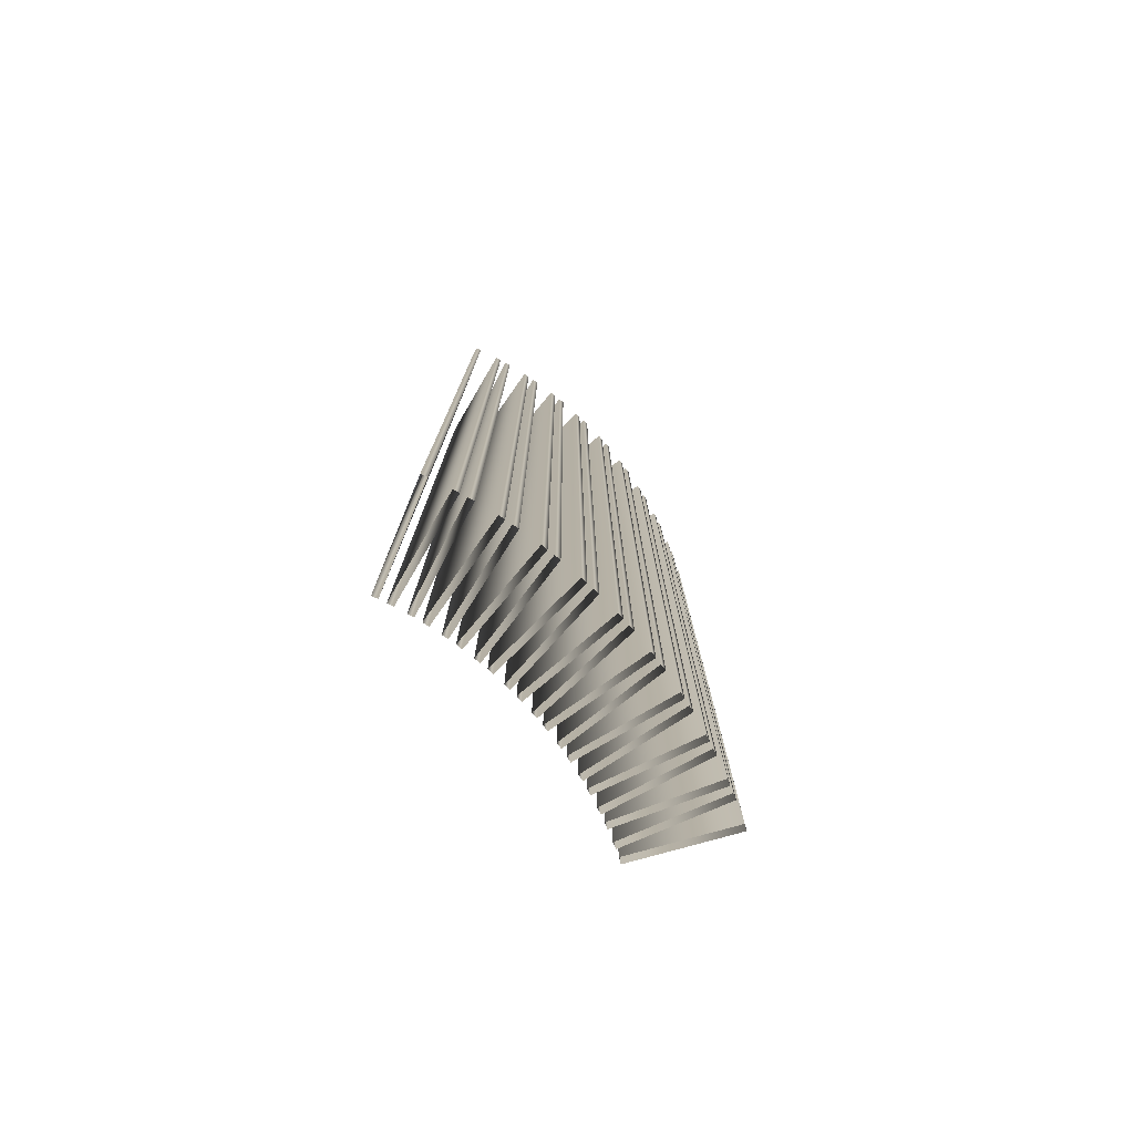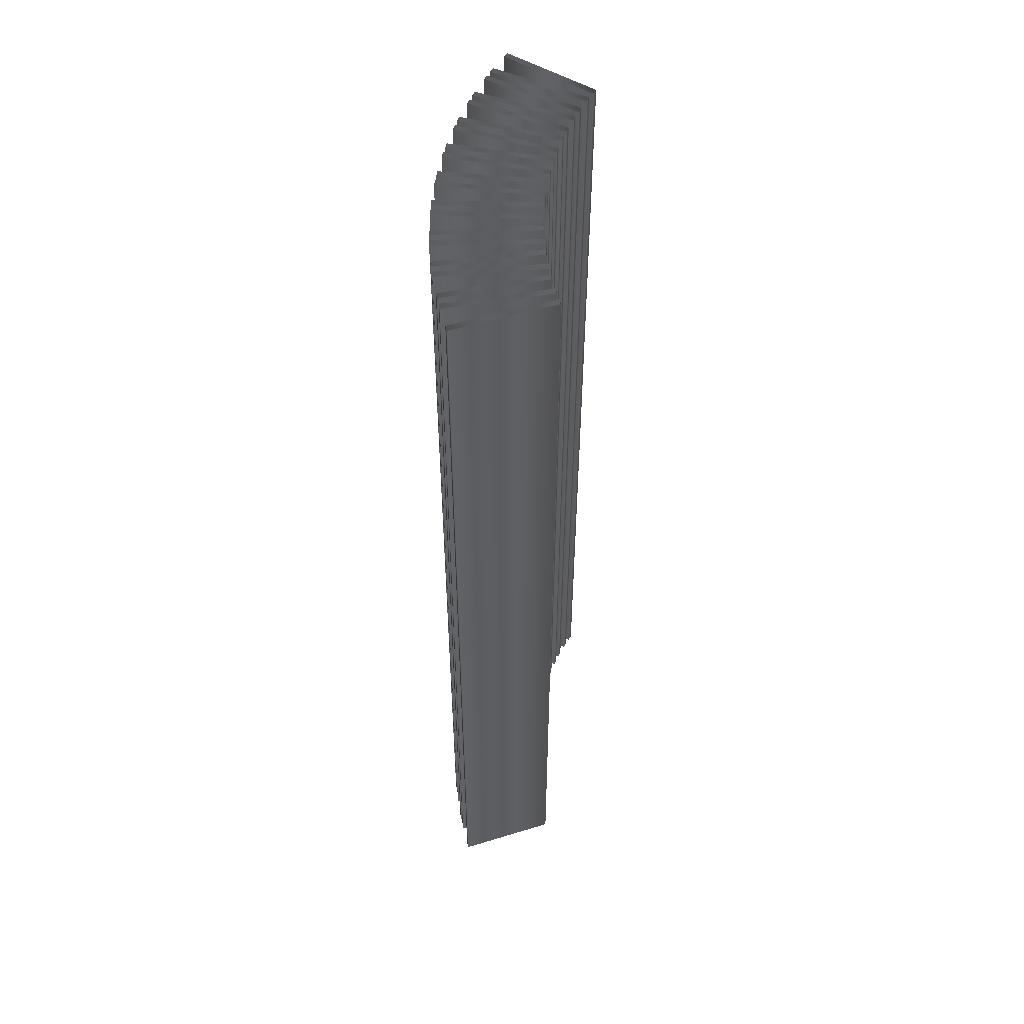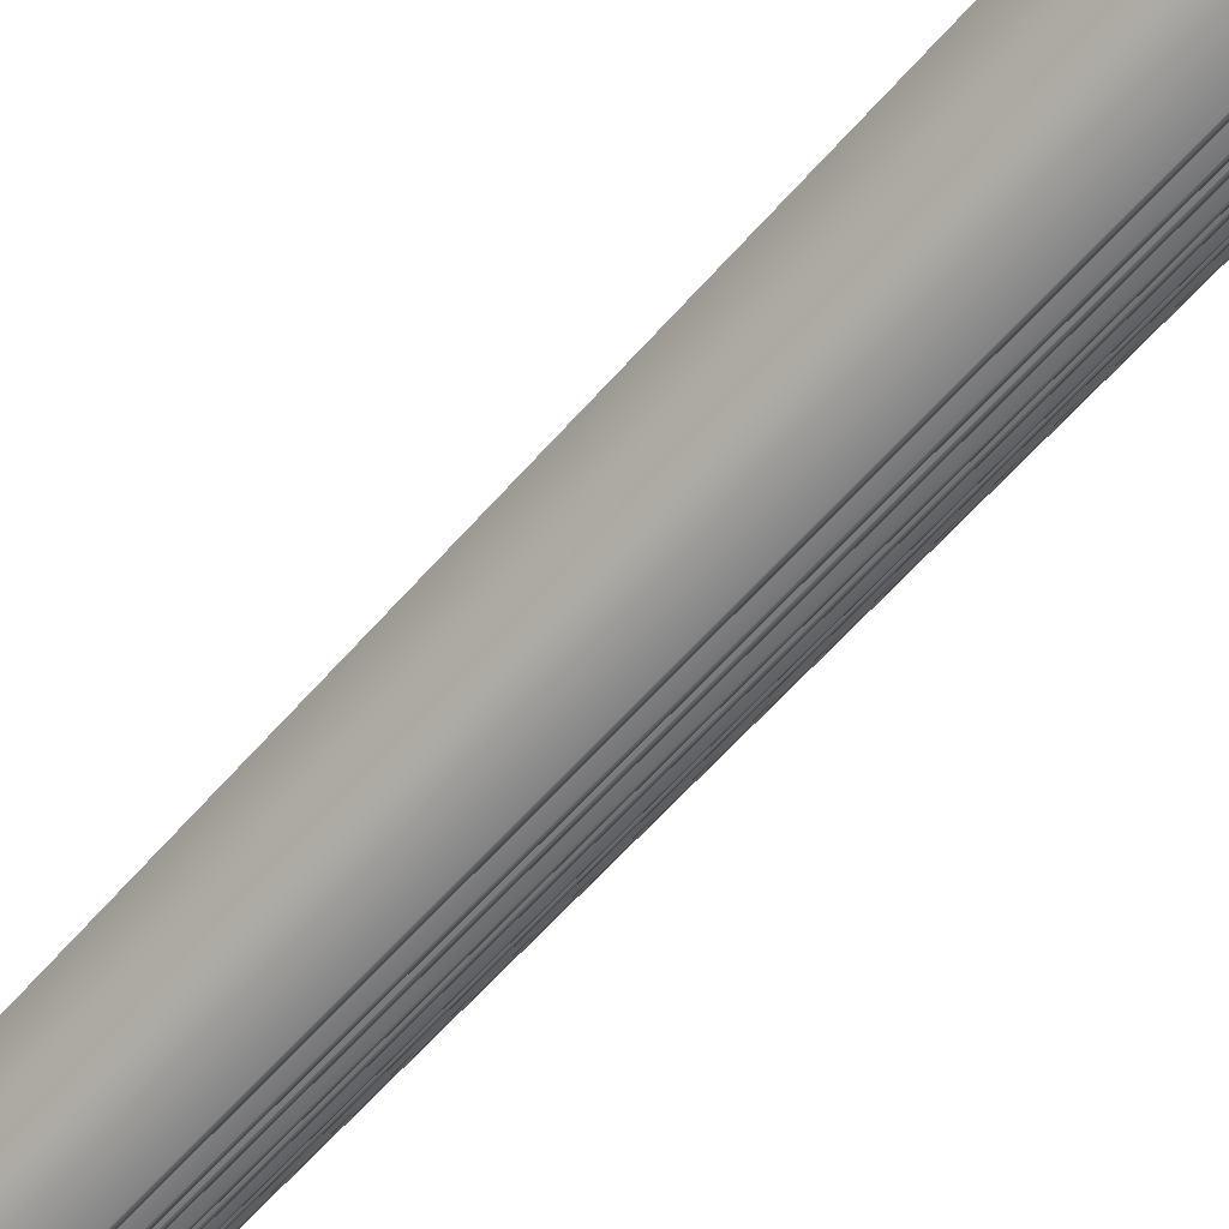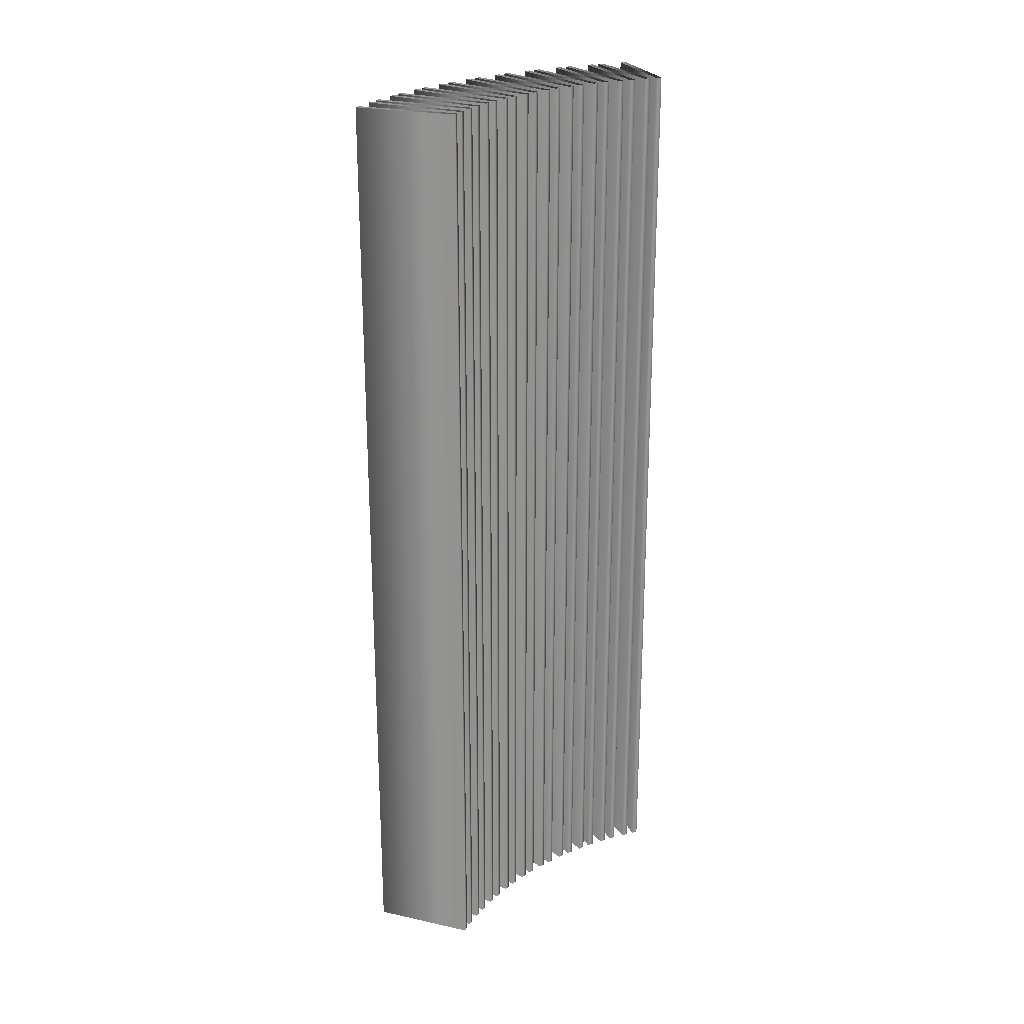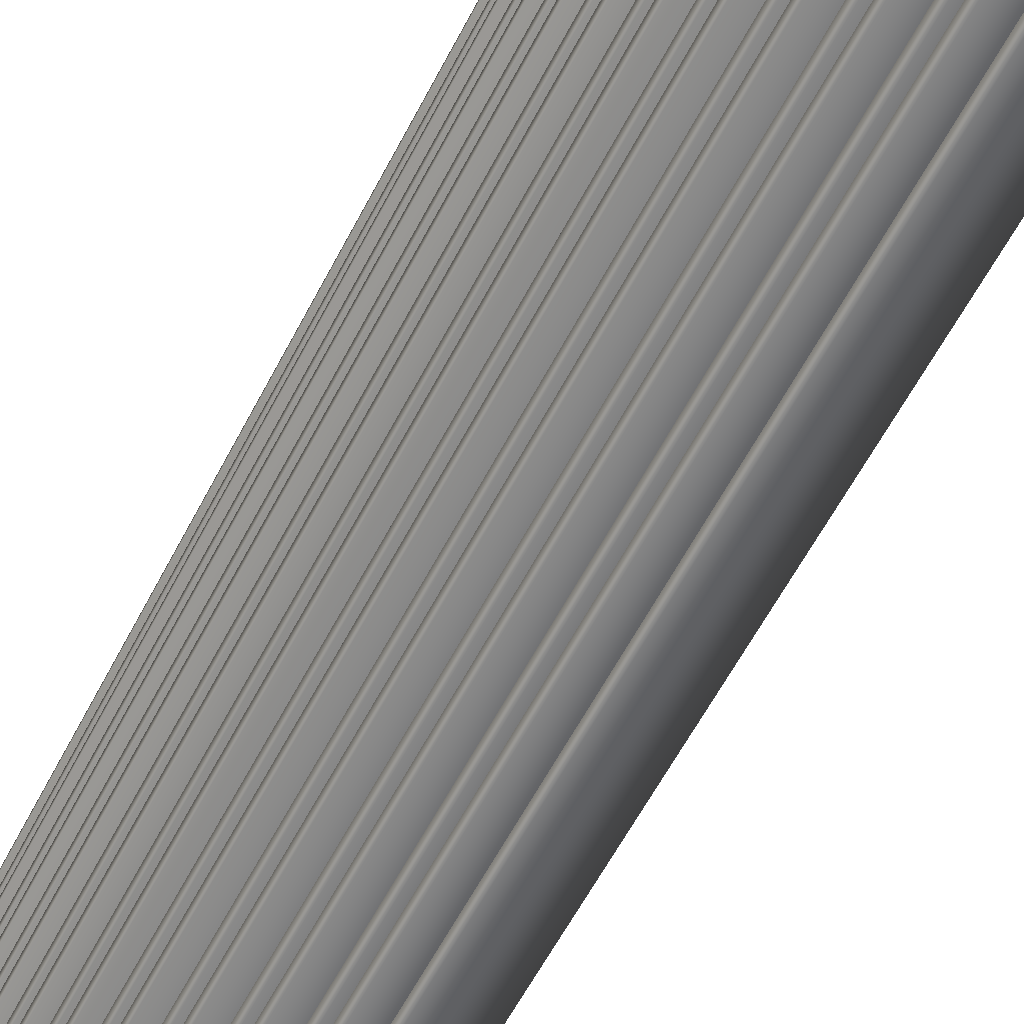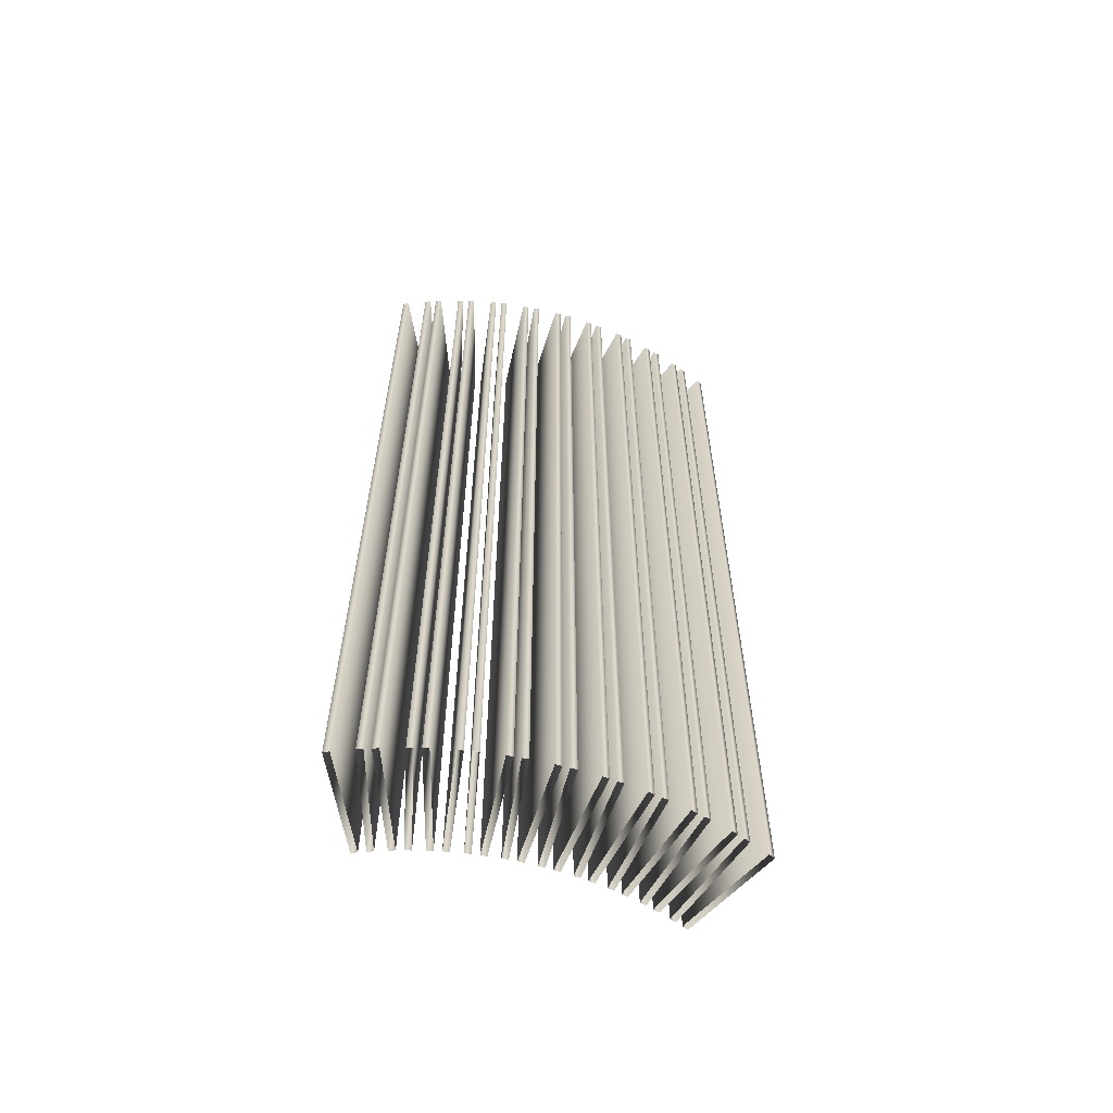
<metadata>
{"format":"obj","ext":"obj","renderer":"f3d","projection":"perspective","resolution":1024,"background":"white","views":[{"elev":-77.8,"azim":63.6,"up":"+Y"},{"elev":51.8,"azim":-150.4,"up":"+Y"},{"elev":-59.3,"azim":-40.4,"up":"+Z"},{"elev":23.5,"azim":-111.7,"up":"+Y"},{"elev":-59.9,"azim":152.7,"up":"+Z"},{"elev":-60.3,"azim":95.8,"up":"+Y"}]}
</metadata>
<code>
v 1.499 3 -0.03357
v 1.499 0 -0.03357
v 1.499 3 0.03357
v 1.499 0 0.03357
v 1.498 3 -0.05353
v 1.498 0 -0.05353
v 1.498 3 0.05353
v 1.498 0 0.05353
v 1.497 3 -0.0745
v 1.497 0 -0.0745
v 1.497 3 -0.0945
v 1.497 0 -0.0945
v 1.491 3 -0.1614
v 1.491 0 -0.1614
v 1.488 3 -0.1812
v 1.488 0 -0.1812
v 1.485 3 -0.202
v 1.485 0 -0.202
v 1.483 3 -0.2219
v 1.483 0 -0.2219
v 1.472 3 -0.2881
v 1.472 0 -0.2881
v 1.467 3 -0.3075
v 1.467 0 -0.3075
v 1.463 3 -0.328
v 1.463 0 -0.328
v 1.459 3 -0.3476
v 1.459 0 -0.3476
v 1.442 3 -0.4126
v 1.442 0 -0.4126
v 1.436 3 -0.4316
v 1.436 0 -0.4316
v 1.429 3 -0.4516
v 1.429 0 -0.4516
v 1.424 3 -0.4709
v 1.424 0 -0.4709
v 1.401 3 -0.5341
v 1.401 0 -0.5341
v 1.394 3 -0.5525
v 1.394 0 -0.5525
v 1.386 3 -0.5719
v 1.386 0 -0.5719
v 1.379 3 -0.5907
v 1.379 0 -0.5907
v 1.351 3 -0.6518
v 1.351 0 -0.6518
v 1.341 3 -0.6694
v 1.341 0 -0.6694
v 1.332 3 -0.6881
v 1.332 0 -0.6881
v 1.323 3 -0.7062
v 1.323 0 -0.7062
v 1.29 3 -0.7647
v 1.29 0 -0.7647
v 1.279 3 -0.7814
v 1.279 0 -0.7814
v 1.268 3 -0.7992
v 1.268 0 -0.7992
v 1.258 3 -0.8165
v 1.258 0 -0.8165
v 1.22 3 -0.872
v 1.22 0 -0.872
v 1.208 3 -0.8877
v 1.208 0 -0.8877
v 1.195 3 -0.9045
v 1.195 0 -0.9045
v 1.184 3 -0.9209
v 1.184 0 -0.9209
v 1.17 3 -0.01137
v 1.17 0 -0.01137
v 1.17 3 0.01137
v 1.17 0 0.01137
v 1.169 3 -0.03132
v 1.169 0 -0.03132
v 1.169 3 0.03132
v 1.169 0 0.03132
v 1.168 3 -0.06855
v 1.168 0 -0.06855
v 1.167 3 -0.08855
v 1.167 0 -0.08855
v 1.165 3 -0.1112
v 1.165 0 -0.1112
v 1.162 3 -0.131
v 1.162 0 -0.131
v 1.157 3 -0.1679
v 1.157 0 -0.1679
v 1.155 3 -0.1878
v 1.155 0 -0.1878
v 1.151 3 -0.2102
v 1.151 0 -0.2102
v 1.147 3 -0.2297
v 1.147 0 -0.2297
v 1.141 3 -0.9729
v 1.141 0 -0.9729
v 1.139 3 -0.2661
v 1.139 0 -0.2661
v 1.135 3 -0.2857
v 1.135 0 -0.2857
v 1.129 3 -0.3077
v 1.129 0 -0.3077
v 1.128 3 -0.9875
v 1.128 0 -0.9875
v 1.123 3 -0.3267
v 1.123 0 -0.3267
v 1.114 3 -1.003
v 1.114 0 -1.003
v 1.112 3 -0.3623
v 1.112 0 -0.3623
v 1.107 3 -0.3815
v 1.107 0 -0.3815
v 1.101 3 -1.019
v 1.101 0 -1.019
v 1.099 3 -0.403
v 1.099 0 -0.403
v 1.091 3 -0.4213
v 1.091 0 -0.4213
v 1.077 3 -0.4559
v 1.077 0 -0.4559
v 1.07 3 -0.4746
v 1.07 0 -0.4746
v 1.061 3 -0.4953
v 1.061 0 -0.4953
v 1.054 3 -1.067
v 1.054 0 -1.067
v 1.051 3 -0.5129
v 1.051 0 -0.5129
v 1.039 3 -1.08
v 1.039 0 -1.08
v 1.034 3 -0.5461
v 1.034 0 -0.5461
v 1.026 3 -0.5642
v 1.026 0 -0.5642
v 1.014 3 -0.584
v 1.014 0 -0.584
v 1.003 3 -0.6007
v 1.003 0 -0.6007
v 0.9838 3 -0.6324
v 0.9838 0 -0.6324
v 0.9737 3 -0.6496
v 0.9737 0 -0.6496
v 0.9609 3 -0.6684
v 0.9609 0 -0.6684
v 0.9486 3 -0.6841
v 0.9486 0 -0.6841
v 0.9263 3 -0.714
v 0.9263 0 -0.714
v 0.9147 3 -0.7303
v 0.9147 0 -0.7303
v 0.9004 3 -0.748
v 0.9004 0 -0.748
v 0.8867 3 -0.7626
v 0.8867 0 -0.7626
v 0.862 3 -0.7904
v 0.862 0 -0.7904
v 0.8491 3 -0.8057
v 0.8491 0 -0.8057
v 0.8332 3 -0.8221
v 0.8332 0 -0.8221
v 0.8184 3 -0.8355
v 0.8184 0 -0.8355
f 6 74 73 5
f 74 70 69 73
f 70 2 1 69
f 2 6 5 1
f 16 84 83 15
f 84 82 81 83
f 82 14 13 81
f 14 16 15 13
f 24 92 91 23
f 92 90 89 91
f 90 22 21 89
f 22 24 23 21
f 32 104 103 31
f 104 100 99 103
f 100 30 29 99
f 30 32 31 29
f 40 116 115 39
f 116 114 113 115
f 114 38 37 113
f 38 40 39 37
f 48 126 125 47
f 126 122 121 125
f 122 46 45 121
f 46 48 47 45
f 56 136 135 55
f 136 134 133 135
f 134 54 53 133
f 54 56 55 53
f 64 144 143 63
f 144 142 141 143
f 142 62 61 141
f 62 64 63 61
f 102 152 151 101
f 152 150 149 151
f 150 94 93 149
f 94 102 101 93
f 128 160 159 127
f 160 158 157 159
f 158 124 123 157
f 124 128 127 123
f 8 4 3 7
f 4 72 71 3
f 72 76 75 71
f 76 8 7 75
f 10 12 11 9
f 12 80 79 11
f 80 78 77 79
f 78 10 9 77
f 18 20 19 17
f 20 88 87 19
f 88 86 85 87
f 86 18 17 85
f 26 28 27 25
f 28 98 97 27
f 98 96 95 97
f 96 26 25 95
f 34 36 35 33
f 36 110 109 35
f 110 108 107 109
f 108 34 33 107
f 42 44 43 41
f 44 120 119 43
f 120 118 117 119
f 118 42 41 117
f 50 52 51 49
f 52 132 131 51
f 132 130 129 131
f 130 50 49 129
f 58 60 59 57
f 60 140 139 59
f 140 138 137 139
f 138 58 57 137
f 66 68 67 65
f 68 148 147 67
f 148 146 145 147
f 146 66 65 145
f 106 112 111 105
f 112 156 155 111
f 156 154 153 155
f 154 106 105 153

</code>
